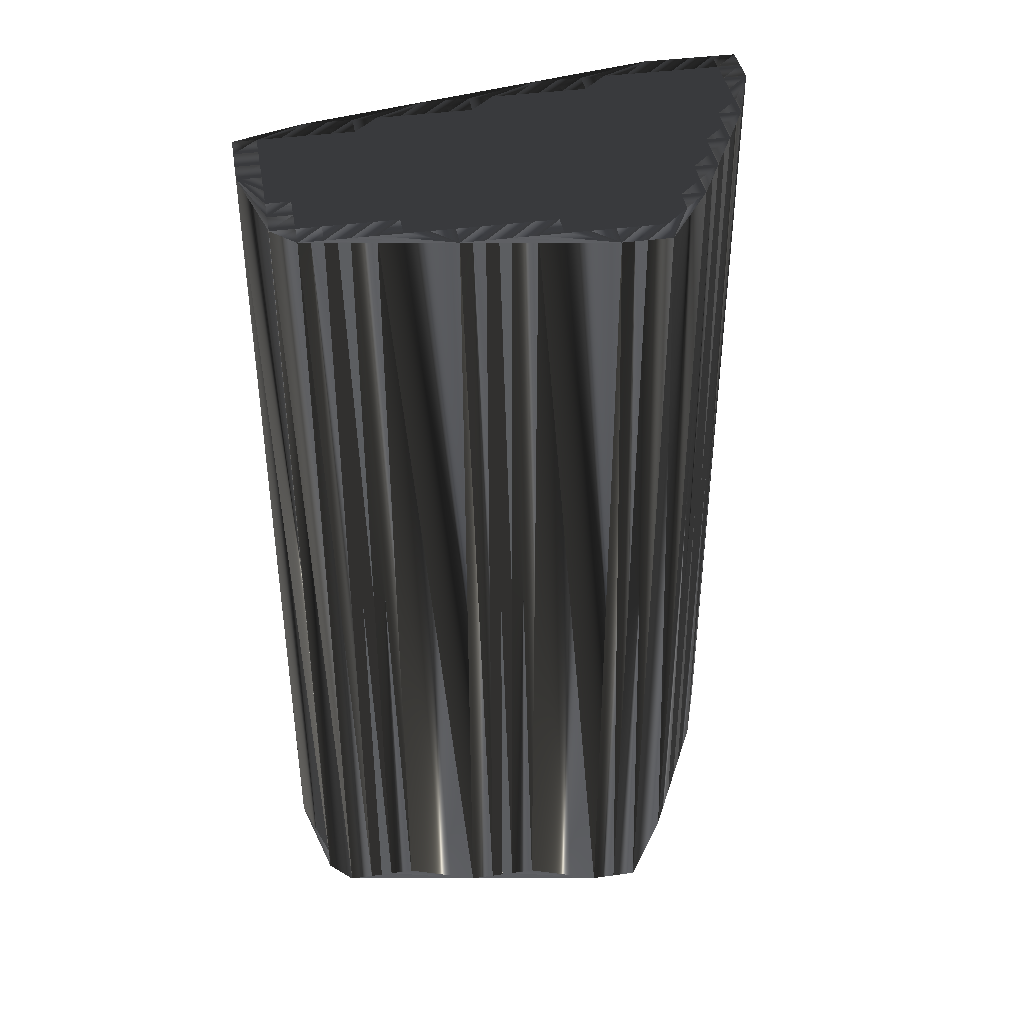
<metadata>
{"format":"obj","ext":"obj","renderer":"f3d","projection":"perspective","resolution":1024,"background":"white","views":[{"elev":40.5,"azim":80.4,"up":"+Z"}]}
</metadata>
<code>
v 127.4 52.63 0
v 127.4 53.43 0
v 127.4 54.23 0
v 127.4 55.03 0
v 127.4 55.83 0
v 128.2 48.63 0
v 128.2 49.43 0
v 128.2 50.23 0
v 128.2 51.03 0
v 128.2 51.83 0
v 128.2 52.63 0
v 128.2 53.43 0
v 128.2 54.23 0
v 128.2 55.03 0
v 128.2 55.83 0
v 129 44.63 0
v 129 45.43 0
v 129 46.23 0
v 129 47.03 0
v 129 47.83 0
v 129 48.63 0
v 129 49.43 0
v 129 50.23 0
v 129 51.03 0
v 129 51.83 0
v 129 52.63 0
v 129 53.43 0
v 129 54.23 0
v 129 55.03 0
v 129 55.83 0
v 129.8 40.63 0
v 129.8 41.43 0
v 129.8 42.23 0
v 129.8 43.03 0
v 129.8 43.83 0
v 129.8 44.63 0
v 129.8 45.43 0
v 129.8 46.23 0
v 129.8 47.03 0
v 129.8 47.83 0
v 129.8 48.63 0
v 129.8 49.43 0
v 129.8 50.23 0
v 129.8 51.03 0
v 129.8 51.83 0
v 129.8 52.63 0
v 129.8 53.43 0
v 129.8 54.23 0
v 129.8 55.03 0
v 130.6 38.23 0
v 130.6 39.03 0
v 130.6 39.83 0
v 130.6 40.63 0
v 130.6 41.43 0
v 130.6 42.23 0
v 130.6 43.03 0
v 130.6 43.83 0
v 130.6 44.63 0
v 130.6 45.43 0
v 130.6 46.23 0
v 130.6 47.03 0
v 130.6 47.83 0
v 130.6 48.63 0
v 130.6 49.43 0
v 130.6 50.23 0
v 130.6 51.03 0
v 130.6 51.83 0
v 130.6 52.63 0
v 130.6 53.43 0
v 130.6 54.23 0
v 130.6 55.03 0
v 131.4 38.23 0
v 131.4 39.03 0
v 131.4 39.83 0
v 131.4 40.63 0
v 131.4 41.43 0
v 131.4 42.23 0
v 131.4 43.03 0
v 131.4 43.83 0
v 131.4 44.63 0
v 131.4 45.43 0
v 131.4 46.23 0
v 131.4 47.03 0
v 131.4 47.83 0
v 131.4 48.63 0
v 131.4 49.43 0
v 131.4 50.23 0
v 131.4 51.03 0
v 131.4 51.83 0
v 131.4 52.63 0
v 131.4 53.43 0
v 131.4 54.23 0
v 131.4 55.03 0
v 132.2 38.23 0
v 132.2 39.03 0
v 132.2 39.83 0
v 132.2 40.63 0
v 132.2 41.43 0
v 132.2 42.23 0
v 132.2 43.03 0
v 132.2 43.83 0
v 132.2 44.63 0
v 132.2 45.43 0
v 132.2 46.23 0
v 132.2 47.03 0
v 132.2 47.83 0
v 132.2 48.63 0
v 132.2 49.43 0
v 132.2 50.23 0
v 132.2 51.03 0
v 132.2 51.83 0
v 132.2 52.63 0
v 132.2 53.43 0
v 132.2 54.23 0
v 133 38.23 0
v 133 39.03 0
v 133 39.83 0
v 133 40.63 0
v 133 41.43 0
v 133 42.23 0
v 133 43.03 0
v 133 43.83 0
v 133 44.63 0
v 133 45.43 0
v 133 46.23 0
v 133 47.03 0
v 133 47.83 0
v 133 48.63 0
v 133 49.43 0
v 133 50.23 0
v 133 51.03 0
v 133 51.83 0
v 133 52.63 0
v 133 53.43 0
v 133 54.23 0
v 133.8 39.03 0
v 133.8 39.83 0
v 133.8 40.63 0
v 133.8 41.43 0
v 133.8 42.23 0
v 133.8 43.03 0
v 133.8 43.83 0
v 133.8 44.63 0
v 133.8 45.43 0
v 133.8 46.23 0
v 133.8 47.03 0
v 133.8 47.83 0
v 133.8 48.63 0
v 133.8 49.43 0
v 133.8 50.23 0
v 133.8 51.03 0
v 133.8 51.83 0
v 133.8 52.63 0
v 133.8 53.43 0
v 134.6 39.03 0
v 134.6 39.83 0
v 134.6 40.63 0
v 134.6 41.43 0
v 134.6 42.23 0
v 134.6 43.03 0
v 134.6 43.83 0
v 134.6 44.63 0
v 134.6 45.43 0
v 134.6 46.23 0
v 134.6 47.03 0
v 134.6 47.83 0
v 134.6 48.63 0
v 134.6 49.43 0
v 134.6 50.23 0
v 134.6 51.03 0
v 134.6 51.83 0
v 134.6 52.63 0
v 134.6 53.43 0
v 135.4 39.03 0
v 135.4 39.83 0
v 135.4 40.63 0
v 135.4 41.43 0
v 135.4 42.23 0
v 135.4 43.03 0
v 135.4 43.83 0
v 135.4 44.63 0
v 135.4 45.43 0
v 135.4 46.23 0
v 135.4 47.03 0
v 135.4 47.83 0
v 135.4 48.63 0
v 135.4 49.43 0
v 135.4 50.23 0
v 135.4 51.03 0
v 135.4 51.83 0
v 135.4 52.63 0
v 136.2 39.03 0
v 136.2 39.83 0
v 136.2 40.63 0
v 136.2 41.43 0
v 136.2 42.23 0
v 136.2 43.03 0
v 136.2 43.83 0
v 136.2 44.63 0
v 136.2 45.43 0
v 136.2 46.23 0
v 136.2 47.03 0
v 136.2 47.83 0
v 136.2 48.63 0
v 136.2 49.43 0
v 136.2 50.23 0
v 136.2 51.03 0
v 136.2 51.83 0
v 136.2 52.63 0
v 137 39.83 0
v 137 40.63 0
v 137 41.43 0
v 137 42.23 0
v 137 43.03 0
v 137 43.83 0
v 137 44.63 0
v 137 45.43 0
v 137 46.23 0
v 137 47.03 0
v 137 47.83 0
v 137 48.63 0
v 137 49.43 0
v 137 50.23 0
v 137 51.03 0
v 137 51.83 0
v 137.8 44.63 0
v 137.8 45.43 0
v 137.8 46.23 0
v 137.8 47.03 0
v 137.8 47.83 0
v 137.8 48.63 0
v 137.8 49.43 0
v 137.8 50.23 0
v 137.8 51.03 0
v 138.6 49.43 0
v 138.6 50.23 0
v 138.6 51.03 0
v 127.4 52.63 30
v 127.4 53.43 30
v 127.4 54.23 30
v 127.4 55.03 30
v 127.4 55.83 30
v 128.2 48.63 30
v 128.2 49.43 30
v 128.2 50.23 30
v 128.2 51.03 30
v 128.2 51.83 30
v 128.2 52.63 30
v 128.2 53.43 30
v 128.2 54.23 30
v 128.2 55.03 30
v 128.2 55.83 30
v 129 44.63 30
v 129 45.43 30
v 129 46.23 30
v 129 47.03 30
v 129 47.83 30
v 129 48.63 30
v 129 49.43 30
v 129 50.23 30
v 129 51.03 30
v 129 51.83 30
v 129 52.63 30
v 129 53.43 30
v 129 54.23 30
v 129 55.03 30
v 129 55.83 30
v 129.8 40.63 30
v 129.8 41.43 30
v 129.8 42.23 30
v 129.8 43.03 30
v 129.8 43.83 30
v 129.8 44.63 30
v 129.8 45.43 30
v 129.8 46.23 30
v 129.8 47.03 30
v 129.8 47.83 30
v 129.8 48.63 30
v 129.8 49.43 30
v 129.8 50.23 30
v 129.8 51.03 30
v 129.8 51.83 30
v 129.8 52.63 30
v 129.8 53.43 30
v 129.8 54.23 30
v 129.8 55.03 30
v 130.6 38.23 30
v 130.6 39.03 30
v 130.6 39.83 30
v 130.6 40.63 30
v 130.6 41.43 30
v 130.6 42.23 30
v 130.6 43.03 30
v 130.6 43.83 30
v 130.6 44.63 30
v 130.6 45.43 30
v 130.6 46.23 30
v 130.6 47.03 30
v 130.6 47.83 30
v 130.6 48.63 30
v 130.6 49.43 30
v 130.6 50.23 30
v 130.6 51.03 30
v 130.6 51.83 30
v 130.6 52.63 30
v 130.6 53.43 30
v 130.6 54.23 30
v 130.6 55.03 30
v 131.4 38.23 30
v 131.4 39.03 30
v 131.4 39.83 30
v 131.4 40.63 30
v 131.4 41.43 30
v 131.4 42.23 30
v 131.4 43.03 30
v 131.4 43.83 30
v 131.4 44.63 30
v 131.4 45.43 30
v 131.4 46.23 30
v 131.4 47.03 30
v 131.4 47.83 30
v 131.4 48.63 30
v 131.4 49.43 30
v 131.4 50.23 30
v 131.4 51.03 30
v 131.4 51.83 30
v 131.4 52.63 30
v 131.4 53.43 30
v 131.4 54.23 30
v 131.4 55.03 30
v 132.2 38.23 30
v 132.2 39.03 30
v 132.2 39.83 30
v 132.2 40.63 30
v 132.2 41.43 30
v 132.2 42.23 30
v 132.2 43.03 30
v 132.2 43.83 30
v 132.2 44.63 30
v 132.2 45.43 30
v 132.2 46.23 30
v 132.2 47.03 30
v 132.2 47.83 30
v 132.2 48.63 30
v 132.2 49.43 30
v 132.2 50.23 30
v 132.2 51.03 30
v 132.2 51.83 30
v 132.2 52.63 30
v 132.2 53.43 30
v 132.2 54.23 30
v 133 38.23 30
v 133 39.03 30
v 133 39.83 30
v 133 40.63 30
v 133 41.43 30
v 133 42.23 30
v 133 43.03 30
v 133 43.83 30
v 133 44.63 30
v 133 45.43 30
v 133 46.23 30
v 133 47.03 30
v 133 47.83 30
v 133 48.63 30
v 133 49.43 30
v 133 50.23 30
v 133 51.03 30
v 133 51.83 30
v 133 52.63 30
v 133 53.43 30
v 133 54.23 30
v 133.8 39.03 30
v 133.8 39.83 30
v 133.8 40.63 30
v 133.8 41.43 30
v 133.8 42.23 30
v 133.8 43.03 30
v 133.8 43.83 30
v 133.8 44.63 30
v 133.8 45.43 30
v 133.8 46.23 30
v 133.8 47.03 30
v 133.8 47.83 30
v 133.8 48.63 30
v 133.8 49.43 30
v 133.8 50.23 30
v 133.8 51.03 30
v 133.8 51.83 30
v 133.8 52.63 30
v 133.8 53.43 30
v 134.6 39.03 30
v 134.6 39.83 30
v 134.6 40.63 30
v 134.6 41.43 30
v 134.6 42.23 30
v 134.6 43.03 30
v 134.6 43.83 30
v 134.6 44.63 30
v 134.6 45.43 30
v 134.6 46.23 30
v 134.6 47.03 30
v 134.6 47.83 30
v 134.6 48.63 30
v 134.6 49.43 30
v 134.6 50.23 30
v 134.6 51.03 30
v 134.6 51.83 30
v 134.6 52.63 30
v 134.6 53.43 30
v 135.4 39.03 30
v 135.4 39.83 30
v 135.4 40.63 30
v 135.4 41.43 30
v 135.4 42.23 30
v 135.4 43.03 30
v 135.4 43.83 30
v 135.4 44.63 30
v 135.4 45.43 30
v 135.4 46.23 30
v 135.4 47.03 30
v 135.4 47.83 30
v 135.4 48.63 30
v 135.4 49.43 30
v 135.4 50.23 30
v 135.4 51.03 30
v 135.4 51.83 30
v 135.4 52.63 30
v 136.2 39.03 30
v 136.2 39.83 30
v 136.2 40.63 30
v 136.2 41.43 30
v 136.2 42.23 30
v 136.2 43.03 30
v 136.2 43.83 30
v 136.2 44.63 30
v 136.2 45.43 30
v 136.2 46.23 30
v 136.2 47.03 30
v 136.2 47.83 30
v 136.2 48.63 30
v 136.2 49.43 30
v 136.2 50.23 30
v 136.2 51.03 30
v 136.2 51.83 30
v 136.2 52.63 30
v 137 39.83 30
v 137 40.63 30
v 137 41.43 30
v 137 42.23 30
v 137 43.03 30
v 137 43.83 30
v 137 44.63 30
v 137 45.43 30
v 137 46.23 30
v 137 47.03 30
v 137 47.83 30
v 137 48.63 30
v 137 49.43 30
v 137 50.23 30
v 137 51.03 30
v 137 51.83 30
v 137.8 44.63 30
v 137.8 45.43 30
v 137.8 46.23 30
v 137.8 47.03 30
v 137.8 47.83 30
v 137.8 48.63 30
v 137.8 49.43 30
v 137.8 50.23 30
v 137.8 51.03 30
v 138.6 49.43 30
v 138.6 50.23 30
v 138.6 51.03 30
f 12 2 11
f 61 60 82
f 42 23 22
f 38 37 59
f 9 1 8
f 68 46 67
f 44 25 24
f 114 92 113
f 88 109 110
f 66 88 67
f 49 48 70
f 38 60 39
f 29 48 49
f 86 87 65
f 29 28 48
f 165 147 146
f 233 232 235
f 78 57 56
f 142 161 143
f 115 116 95
f 160 161 142
f 97 98 76
f 220 229 230
f 219 218 228
f 228 227 235
f 53 32 31
f 96 117 97
f 76 55 54
f 96 74 95
f 73 51 72
f 137 117 136
f 78 77 99
f 96 75 74
f 95 94 115
f 156 137 155
f 140 121 120
f 35 57 36
f 60 81 82
f 122 102 101
f 80 79 101
f 219 220 203
f 32 33 16
f 75 54 53
f 63 42 41
f 39 40 20
f 23 9 8
f 64 63 85
f 1 6 7
f 7 6 21
f 24 10 9
f 27 13 12
f 10 24 25
f 15 5 14
f 11 26 12
f 13 27 28
f 92 114 93
f 11 2 1
f 91 92 70
f 13 28 14
f 108 87 86
f 90 111 112
f 172 191 173
f 29 30 15
f 8 22 23
f 66 45 44
f 86 107 108
f 104 105 83
f 111 110 131
f 133 152 153
f 146 147 127
f 21 20 40
f 102 103 81
f 231 222 221
f 151 132 131
f 131 132 111
f 147 166 148
f 128 129 108
f 170 152 151
f 150 131 130
f 187 188 169
f 149 150 130
f 222 223 206
f 166 167 148
f 233 236 234
f 114 135 93
f 181 182 163
f 217 218 201
f 185 186 167
f 183 165 164
f 232 233 223
f 168 186 187
f 162 163 144
f 176 158 157
f 210 211 194
f 210 194 193
f 217 201 200
f 214 198 197
f 124 125 104
f 55 76 77
f 145 163 164
f 157 158 139
f 165 146 164
f 162 144 143
f 159 160 141
f 100 121 101
f 176 177 158
f 158 140 139
f 158 177 159
f 159 140 158
f 155 137 136
f 226 213 212
f 176 175 193
f 217 216 226
f 193 175 192
f 234 236 237
f 50 51 31
f 6 17 18
f 54 33 32
f 16 33 34
f 55 34 33
f 16 34 35
f 55 56 34
f 16 35 36
f 36 37 17
f 35 34 56
f 52 74 53
f 99 77 98
f 55 33 54
f 54 32 53
f 55 77 56
f 57 78 79
f 72 51 50
f 73 52 51
f 51 52 31
f 73 74 52
f 52 53 31
f 94 73 72
f 75 53 74
f 74 73 95
f 95 73 94
f 96 116 117
f 96 97 75
f 116 96 95
f 120 139 140
f 97 118 98
f 78 99 100
f 98 119 99
f 120 119 139
f 101 79 100
f 141 121 140
f 54 75 76
f 76 75 97
f 78 56 77
f 77 76 98
f 79 58 57
f 79 78 100
f 79 80 58
f 57 35 56
f 36 57 58
f 59 80 81
f 80 101 102
f 106 105 126
f 143 144 124
f 102 81 80
f 82 81 103
f 123 102 122
f 82 103 104
f 145 125 144
f 126 127 106
f 84 85 63
f 126 146 127
f 107 128 108
f 82 104 83
f 40 61 62
f 83 105 84
f 85 106 107
f 106 84 105
f 105 104 125
f 19 38 39
f 63 62 84
f 82 83 61
f 62 83 84
f 18 17 37
f 38 59 60
f 80 59 58
f 58 59 37
f 61 39 60
f 60 59 81
f 16 31 32
f 16 36 17
f 6 18 19
f 36 58 37
f 37 38 18
f 20 6 19
f 19 18 38
f 21 6 20
f 20 19 39
f 39 61 40
f 40 62 41
f 6 16 17
f 8 7 22
f 65 43 64
f 7 21 22
f 64 42 63
f 22 21 41
f 41 21 40
f 43 65 44
f 42 22 41
f 9 23 24
f 67 45 66
f 44 45 25
f 25 11 10
f 24 23 43
f 43 23 42
f 1 7 8
f 11 1 10
f 10 1 9
f 27 12 26
f 26 11 25
f 12 3 2
f 13 4 3
f 14 5 4
f 14 4 13
f 13 3 12
f 29 49 30
f 29 15 14
f 70 92 71
f 49 71 30
f 29 14 28
f 28 27 47
f 27 26 46
f 48 69 70
f 28 47 48
f 48 47 69
f 47 27 46
f 45 26 25
f 47 46 68
f 68 67 89
f 47 68 69
f 90 68 89
f 49 70 71
f 71 93 30
f 70 69 91
f 90 69 68
f 91 113 92
f 92 93 71
f 113 112 133
f 114 113 134
f 154 173 135
f 112 91 90
f 90 91 69
f 132 112 111
f 111 90 89
f 132 133 112
f 112 113 91
f 44 65 66
f 109 108 129
f 111 89 110
f 110 109 130
f 129 149 130
f 130 131 110
f 44 24 43
f 43 42 64
f 67 46 45
f 45 46 26
f 110 89 88
f 88 89 67
f 63 41 62
f 62 61 83
f 64 86 65
f 65 87 66
f 84 106 85
f 85 107 86
f 64 85 86
f 87 108 109
f 109 88 87
f 87 88 66
f 106 127 107
f 128 127 147
f 107 127 128
f 109 129 130
f 165 184 166
f 147 148 128
f 147 165 166
f 149 167 168
f 166 185 167
f 189 188 206
f 185 166 184
f 200 183 182
f 187 169 168
f 131 150 151
f 170 171 152
f 170 151 169
f 168 167 186
f 231 221 230
f 128 148 129
f 149 148 167
f 129 148 149
f 150 168 169
f 149 168 150
f 150 169 151
f 132 151 152
f 207 190 189
f 152 171 153
f 133 134 113
f 132 152 133
f 114 134 135
f 133 153 134
f 134 153 154
f 172 173 154
f 154 135 134
f 153 171 172
f 172 154 153
f 191 209 173
f 208 224 225
f 191 208 209
f 170 189 171
f 171 190 172
f 208 191 190
f 188 170 169
f 191 172 190
f 190 171 189
f 187 205 188
f 188 189 170
f 223 233 224
f 204 205 187
f 208 190 207
f 207 189 206
f 225 237 209
f 208 207 224
f 223 207 206
f 209 208 225
f 225 224 234
f 232 231 235
f 233 234 224
f 237 225 234
f 222 232 223
f 223 224 207
f 233 235 236
f 222 206 205
f 184 202 185
f 232 222 231
f 231 230 235
f 185 203 186
f 186 204 187
f 202 184 201
f 205 221 222
f 204 221 205
f 205 206 188
f 201 218 202
f 182 183 164
f 219 203 202
f 202 203 185
f 220 204 203
f 203 204 186
f 228 229 219
f 204 220 221
f 219 229 220
f 220 230 221
f 228 235 229
f 229 235 230
f 199 181 198
f 216 200 199
f 219 202 218
f 218 217 227
f 197 196 213
f 215 214 226
f 227 217 226
f 228 218 227
f 227 226 235
f 197 198 180
f 161 180 162
f 215 199 198
f 197 180 179
f 215 216 199
f 199 200 182
f 181 199 182
f 183 200 201
f 201 184 183
f 183 184 165
f 217 200 216
f 216 215 226
f 163 145 144
f 125 145 126
f 162 181 163
f 163 182 164
f 104 103 124
f 123 103 102
f 126 105 125
f 125 124 144
f 164 146 145
f 145 146 126
f 100 120 121
f 103 123 124
f 122 142 123
f 123 143 124
f 122 141 142
f 142 143 123
f 159 178 160
f 143 161 162
f 160 179 161
f 161 179 180
f 198 181 180
f 180 181 162
f 157 139 138
f 138 139 119
f 140 159 141
f 141 160 142
f 138 119 118
f 118 119 98
f 100 99 120
f 120 99 119
f 141 122 121
f 121 122 101
f 115 136 116
f 97 117 118
f 116 136 117
f 117 137 118
f 115 155 136
f 157 156 175
f 156 138 137
f 137 138 118
f 115 174 155
f 157 175 176
f 157 138 156
f 156 155 174
f 115 192 174
f 193 192 210
f 156 174 175
f 175 174 192
f 196 179 178
f 194 176 193
f 176 194 177
f 177 178 159
f 177 194 195
f 178 179 160
f 194 211 195
f 195 178 177
f 197 179 196
f 196 178 195
f 226 214 213
f 212 196 195
f 215 198 214
f 214 197 213
f 210 226 211
f 211 212 195
f 211 226 212
f 212 213 196
f 239 249 248
f 297 298 319
f 260 279 259
f 274 275 296
f 238 246 245
f 283 305 304
f 262 281 261
f 329 351 350
f 346 325 347
f 325 303 304
f 285 286 307
f 297 275 276
f 285 266 286
f 324 323 302
f 265 266 285
f 384 402 383
f 469 470 472
f 294 315 293
f 398 379 380
f 353 352 332
f 398 397 379
f 335 334 313
f 466 457 467
f 455 456 465
f 464 465 472
f 269 290 268
f 354 333 334
f 292 313 291
f 311 333 332
f 288 310 309
f 354 374 373
f 314 315 336
f 312 333 311
f 331 332 352
f 374 393 392
f 358 377 357
f 294 272 273
f 318 297 319
f 339 359 338
f 316 317 338
f 457 456 440
f 270 269 253
f 291 312 290
f 279 300 278
f 277 276 257
f 246 260 245
f 300 301 322
f 243 238 244
f 243 244 258
f 247 261 246
f 250 264 249
f 261 247 262
f 242 252 251
f 263 248 249
f 264 250 265
f 351 329 330
f 239 248 238
f 329 328 307
f 265 250 251
f 324 345 323
f 348 327 349
f 428 409 410
f 267 266 252
f 259 245 260
f 282 303 281
f 344 323 345
f 342 341 320
f 347 348 368
f 389 370 390
f 384 383 364
f 257 258 277
f 340 339 318
f 459 468 458
f 369 388 368
f 369 368 348
f 403 384 385
f 366 365 345
f 389 407 388
f 368 387 367
f 425 424 406
f 387 386 367
f 460 459 443
f 404 403 385
f 473 470 471
f 372 351 330
f 419 418 400
f 455 454 438
f 423 422 404
f 402 420 401
f 470 469 460
f 423 405 424
f 400 399 381
f 395 413 394
f 448 447 431
f 431 447 430
f 438 454 437
f 435 451 434
f 362 361 341
f 313 292 314
f 400 382 401
f 395 394 376
f 383 402 401
f 381 399 380
f 397 396 378
f 358 337 338
f 414 413 395
f 377 395 376
f 414 395 396
f 377 396 395
f 374 392 373
f 450 463 449
f 412 413 430
f 453 454 463
f 412 430 429
f 473 471 474
f 288 287 268
f 254 243 255
f 270 291 269
f 270 253 271
f 271 292 270
f 271 253 272
f 293 292 271
f 272 253 273
f 274 273 254
f 271 272 293
f 311 289 290
f 314 336 335
f 270 292 291
f 269 291 290
f 314 292 293
f 315 294 316
f 288 309 287
f 289 310 288
f 289 288 268
f 311 310 289
f 290 289 268
f 310 331 309
f 290 312 311
f 310 311 332
f 310 332 331
f 353 333 354
f 334 333 312
f 333 353 332
f 376 357 377
f 355 334 335
f 336 315 337
f 356 335 336
f 356 357 376
f 316 338 337
f 358 378 377
f 312 291 313
f 312 313 334
f 293 315 314
f 313 314 335
f 295 316 294
f 315 316 337
f 317 316 295
f 272 294 293
f 294 273 295
f 317 296 318
f 338 317 339
f 342 343 363
f 381 380 361
f 318 339 317
f 318 319 340
f 339 360 359
f 340 319 341
f 362 382 381
f 364 363 343
f 322 321 300
f 383 363 364
f 365 344 345
f 341 319 320
f 298 277 299
f 342 320 321
f 343 322 344
f 321 343 342
f 341 342 362
f 275 256 276
f 299 300 321
f 320 319 298
f 320 299 321
f 254 255 274
f 296 275 297
f 296 317 295
f 296 295 274
f 276 298 297
f 296 297 318
f 268 253 269
f 273 253 254
f 255 243 256
f 295 273 274
f 275 274 255
f 243 257 256
f 255 256 275
f 243 258 257
f 256 257 276
f 298 276 277
f 299 277 278
f 253 243 254
f 244 245 259
f 280 302 301
f 258 244 259
f 279 301 300
f 258 259 278
f 258 278 277
f 302 280 281
f 259 279 278
f 260 246 261
f 282 304 303
f 282 281 262
f 248 262 247
f 260 261 280
f 260 280 279
f 244 238 245
f 238 248 247
f 238 247 246
f 249 264 263
f 248 263 262
f 240 249 239
f 241 250 240
f 242 251 241
f 241 251 250
f 240 250 249
f 286 266 267
f 252 266 251
f 329 307 308
f 308 286 267
f 251 266 265
f 264 265 284
f 263 264 283
f 306 285 307
f 284 265 285
f 284 285 306
f 264 284 283
f 263 282 262
f 283 284 305
f 304 305 326
f 305 284 306
f 305 327 326
f 307 286 308
f 330 308 267
f 306 307 328
f 306 327 305
f 350 328 329
f 330 329 308
f 349 350 370
f 350 351 371
f 410 391 372
f 328 349 327
f 328 327 306
f 349 369 348
f 327 348 326
f 370 369 349
f 350 349 328
f 302 281 303
f 345 346 366
f 326 348 347
f 346 347 367
f 386 366 367
f 368 367 347
f 261 281 280
f 279 280 301
f 283 304 282
f 283 282 263
f 326 347 325
f 326 325 304
f 278 300 299
f 298 299 320
f 323 301 302
f 324 302 303
f 343 321 322
f 344 322 323
f 322 301 323
f 345 324 346
f 325 346 324
f 325 324 303
f 364 343 344
f 364 365 384
f 364 344 365
f 366 346 367
f 421 402 403
f 385 384 365
f 402 384 403
f 404 386 405
f 422 403 404
f 425 426 443
f 403 422 421
f 420 437 419
f 406 424 405
f 387 368 388
f 408 407 389
f 388 407 406
f 404 405 423
f 458 468 467
f 385 365 366
f 385 386 404
f 385 366 386
f 405 387 406
f 405 386 387
f 406 387 388
f 388 369 389
f 427 444 426
f 408 389 390
f 371 370 350
f 389 369 370
f 371 351 372
f 390 370 371
f 390 371 391
f 410 409 391
f 372 391 371
f 408 390 409
f 391 409 390
f 446 428 410
f 461 445 462
f 445 428 446
f 426 407 408
f 427 408 409
f 428 445 427
f 407 425 406
f 409 428 427
f 408 427 426
f 442 424 425
f 426 425 407
f 470 460 461
f 442 441 424
f 427 445 444
f 426 444 443
f 474 462 446
f 444 445 461
f 444 460 443
f 445 446 462
f 461 462 471
f 468 469 472
f 471 470 461
f 462 474 471
f 469 459 460
f 461 460 444
f 472 470 473
f 443 459 442
f 439 421 422
f 459 469 468
f 467 468 472
f 440 422 423
f 441 423 424
f 421 439 438
f 458 442 459
f 458 441 442
f 443 442 425
f 455 438 439
f 420 419 401
f 440 456 439
f 440 439 422
f 441 457 440
f 441 440 423
f 466 465 456
f 457 441 458
f 466 456 457
f 467 457 458
f 472 465 466
f 472 466 467
f 418 436 435
f 437 453 436
f 439 456 455
f 454 455 464
f 433 434 450
f 451 452 463
f 454 464 463
f 455 465 464
f 463 464 472
f 435 434 417
f 417 398 399
f 436 452 435
f 417 434 416
f 453 452 436
f 437 436 419
f 436 418 419
f 437 420 438
f 421 438 420
f 421 420 402
f 437 454 453
f 452 453 463
f 382 400 381
f 382 362 363
f 418 399 400
f 419 400 401
f 340 341 361
f 340 360 339
f 342 363 362
f 361 362 381
f 383 401 382
f 383 382 363
f 357 337 358
f 360 340 361
f 379 359 360
f 380 360 361
f 378 359 379
f 380 379 360
f 415 396 397
f 398 380 399
f 416 397 398
f 416 398 417
f 418 435 417
f 418 417 399
f 376 394 375
f 376 375 356
f 396 377 378
f 397 378 379
f 356 375 355
f 356 355 335
f 336 337 357
f 336 357 356
f 359 378 358
f 359 358 338
f 373 352 353
f 354 334 355
f 373 353 354
f 374 354 355
f 392 352 373
f 393 394 412
f 375 393 374
f 375 374 355
f 411 352 392
f 412 394 413
f 375 394 393
f 392 393 411
f 429 352 411
f 429 430 447
f 411 393 412
f 411 412 429
f 416 433 415
f 413 431 430
f 431 413 414
f 415 414 396
f 431 414 432
f 416 415 397
f 448 431 432
f 415 432 414
f 416 434 433
f 415 433 432
f 451 463 450
f 433 449 432
f 435 452 451
f 434 451 450
f 463 447 448
f 449 448 432
f 463 448 449
f 450 449 433
f 1 238 8
f 8 245 238
f 8 245 7
f 7 244 245
f 7 244 6
f 6 243 244
f 6 243 18
f 18 255 243
f 18 255 17
f 17 254 255
f 17 254 16
f 16 253 254
f 16 253 33
f 33 270 253
f 33 270 32
f 32 269 270
f 32 269 31
f 31 268 269
f 31 268 50
f 50 287 268
f 50 287 72
f 72 309 287
f 72 309 94
f 94 331 309
f 94 331 115
f 115 352 331
f 115 352 174
f 174 411 352
f 174 411 192
f 192 429 411
f 192 429 210
f 210 447 429
f 210 447 211
f 211 448 447
f 211 448 212
f 212 449 448
f 212 449 213
f 213 450 449
f 213 450 226
f 226 463 450
f 226 463 227
f 227 464 463
f 227 464 228
f 228 465 464
f 228 465 229
f 229 466 465
f 229 466 235
f 235 472 466
f 235 472 236
f 236 473 472
f 236 473 237
f 237 474 473
f 237 474 209
f 209 446 474
f 209 446 173
f 173 410 446
f 173 410 135
f 135 372 410
f 135 372 93
f 93 330 372
f 93 330 30
f 30 267 330
f 30 267 15
f 15 252 267
f 15 252 5
f 5 242 252
f 5 242 4
f 4 241 242
f 4 241 3
f 3 240 241
f 3 240 2
f 2 239 240
f 2 239 1
f 1 238 239

</code>
